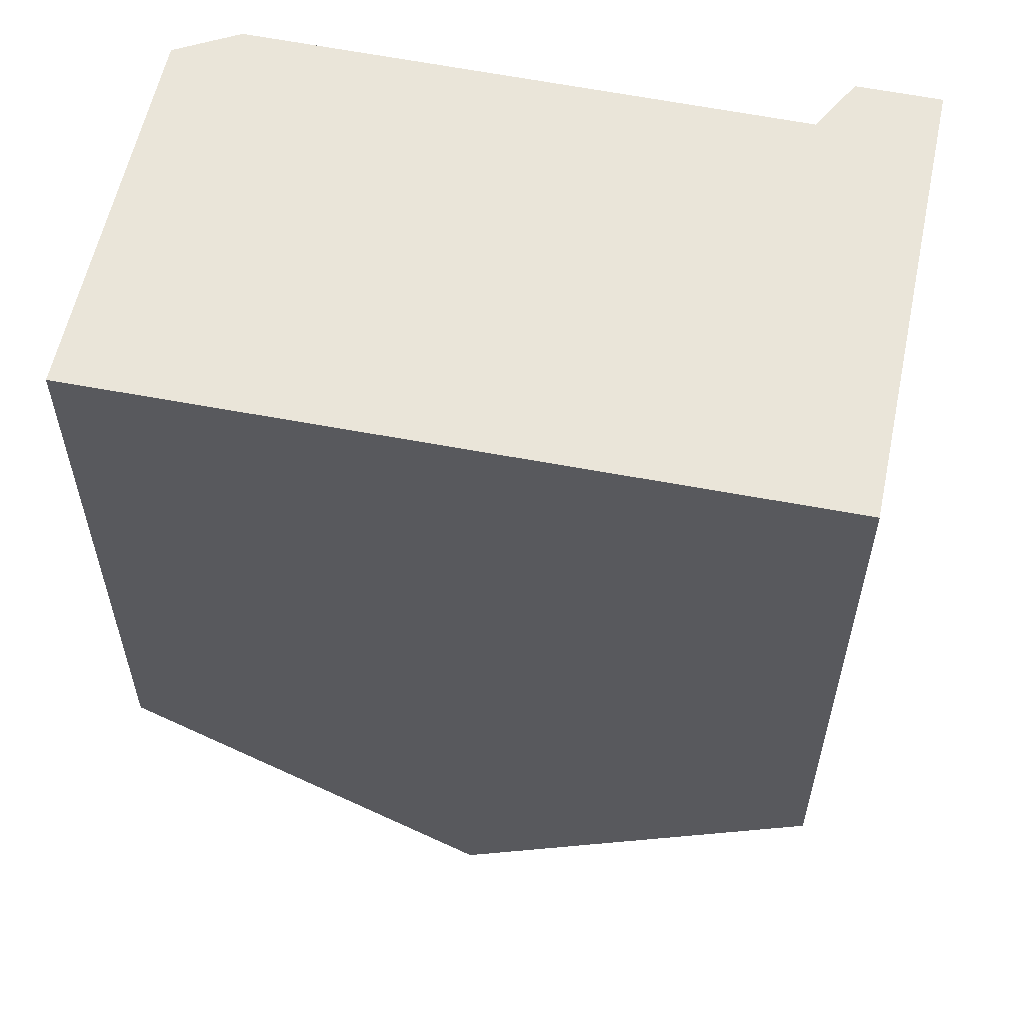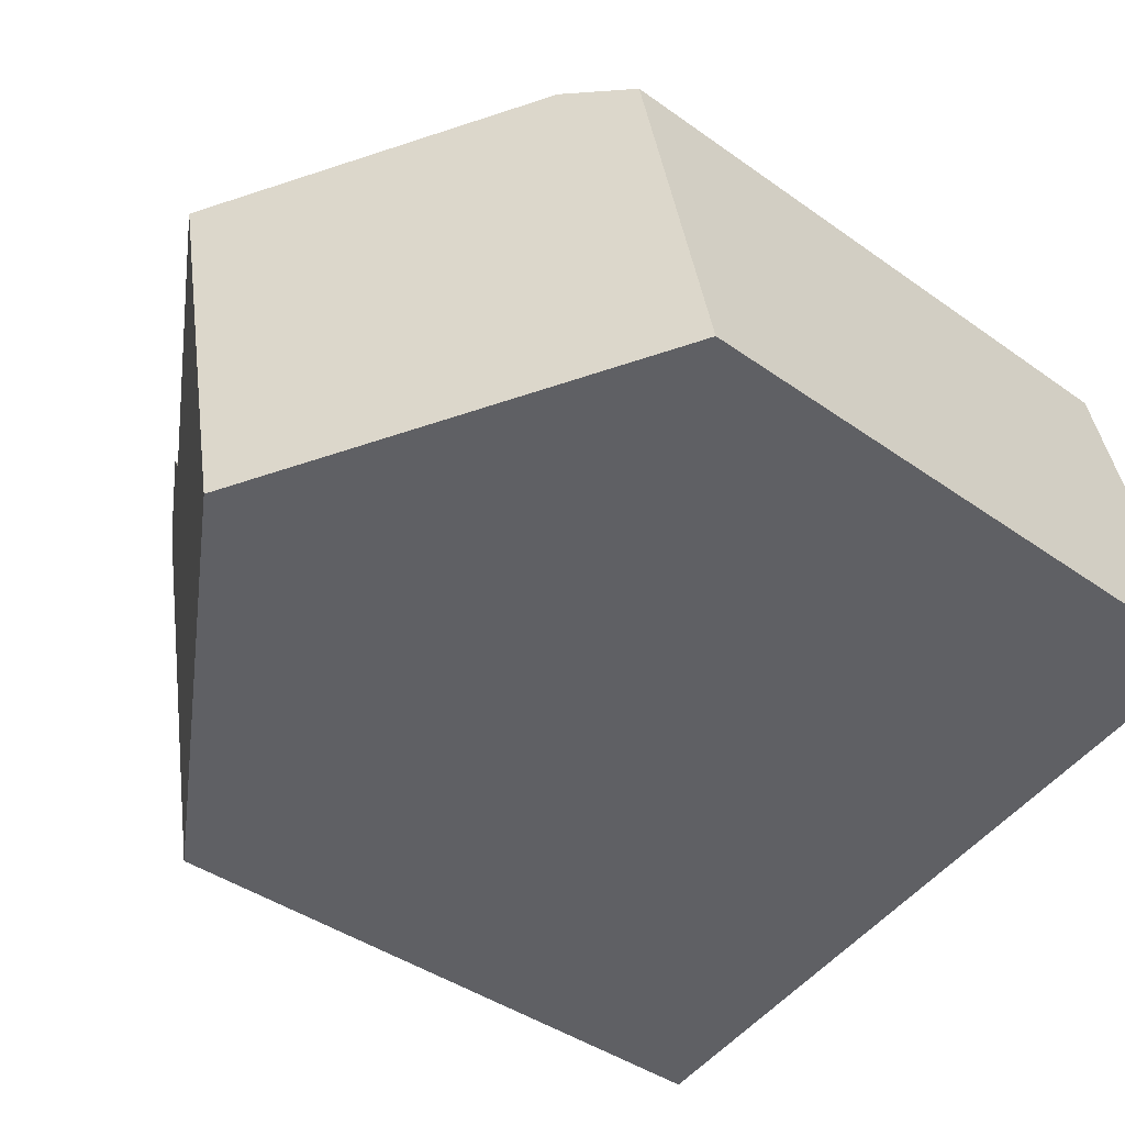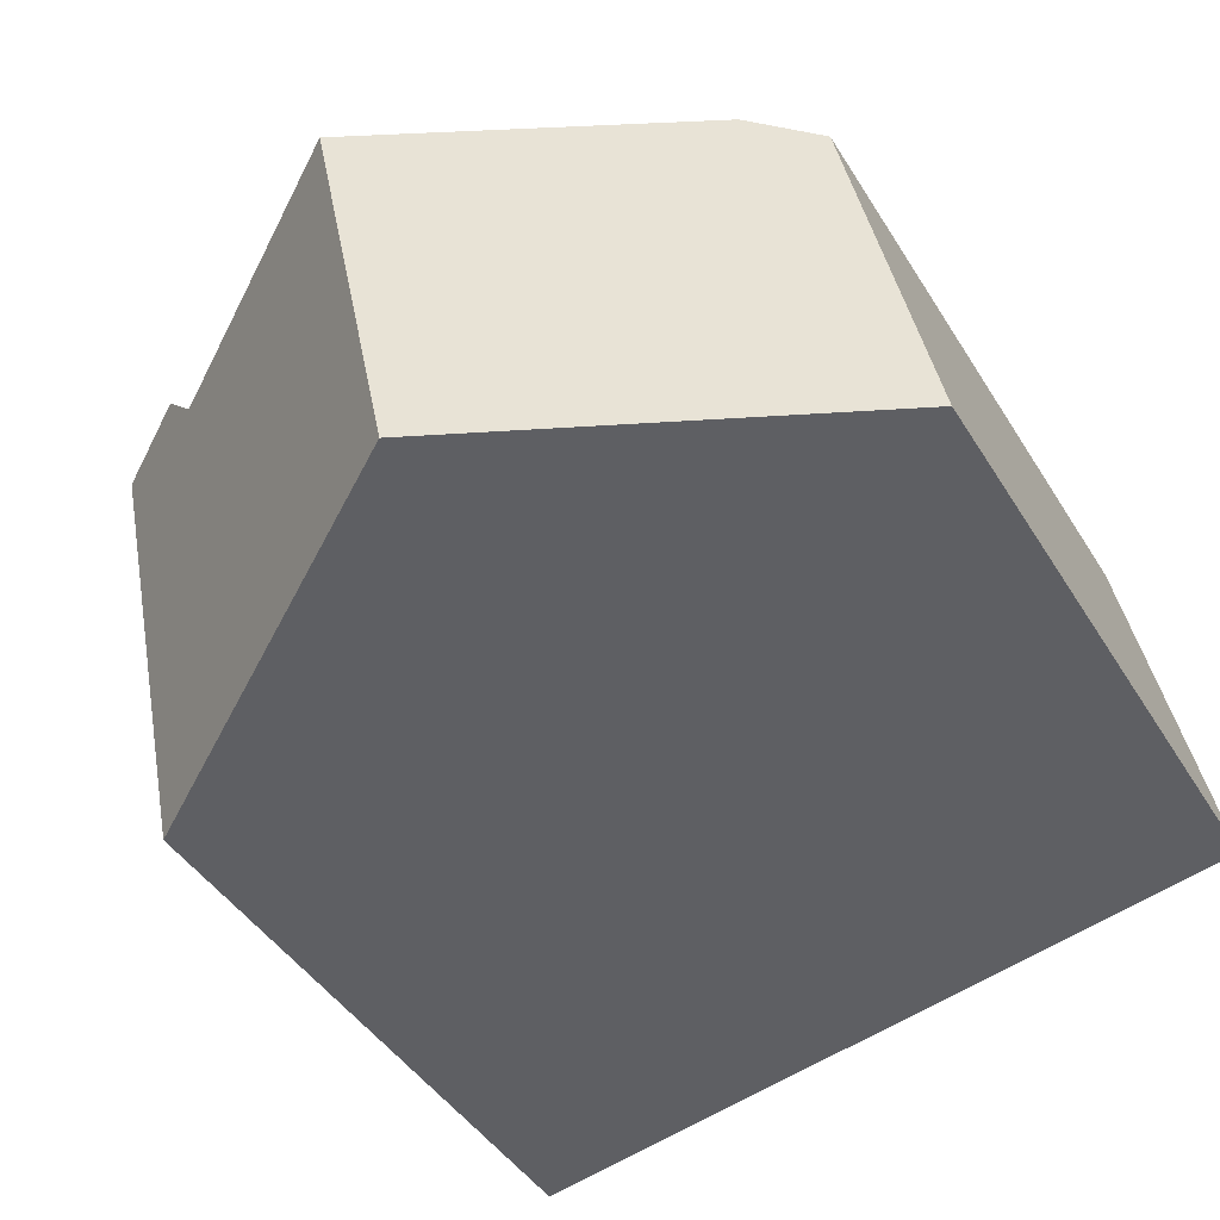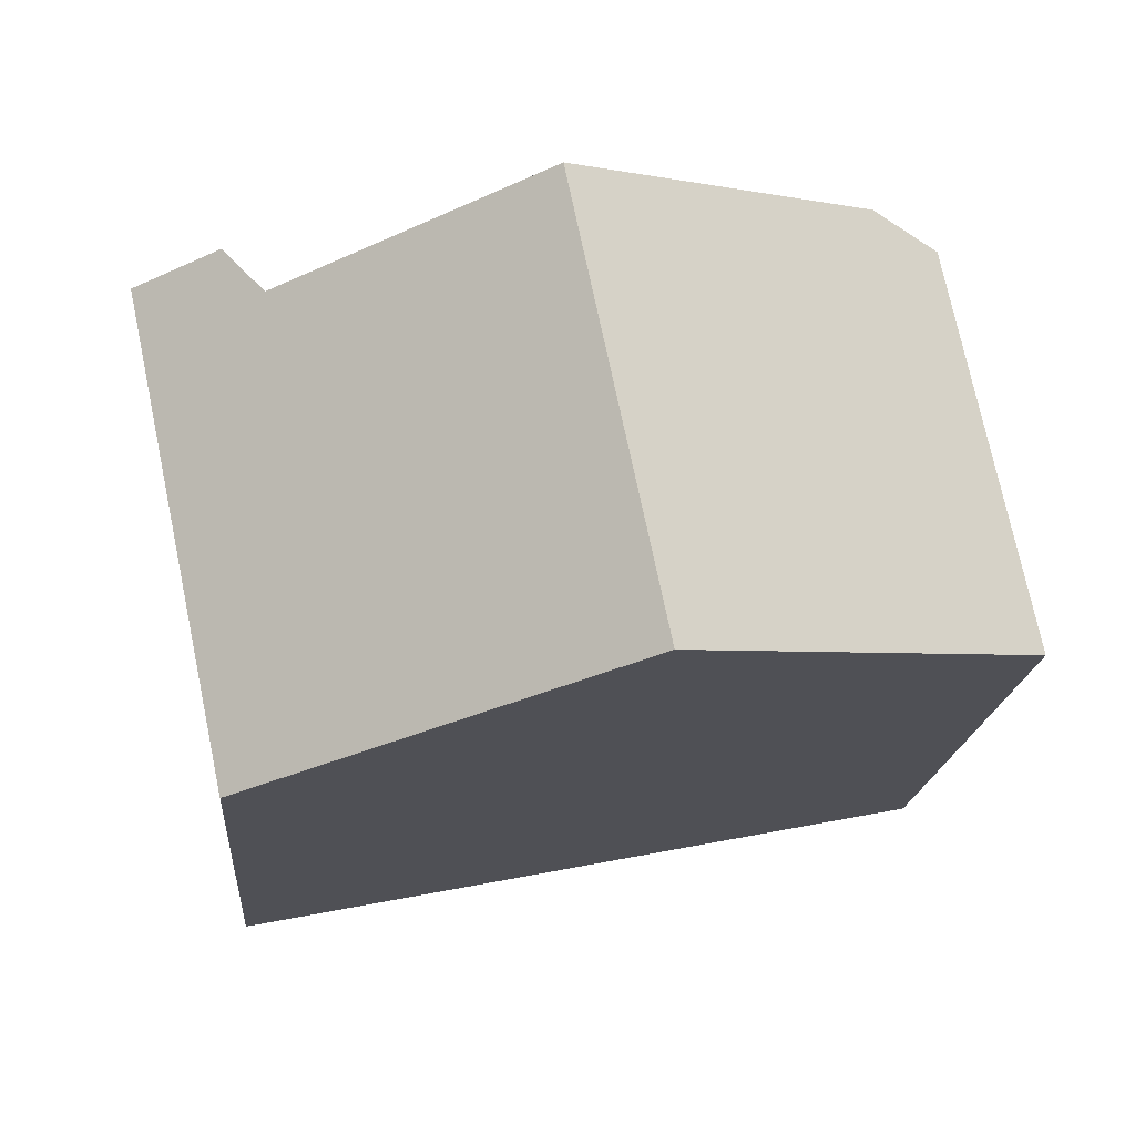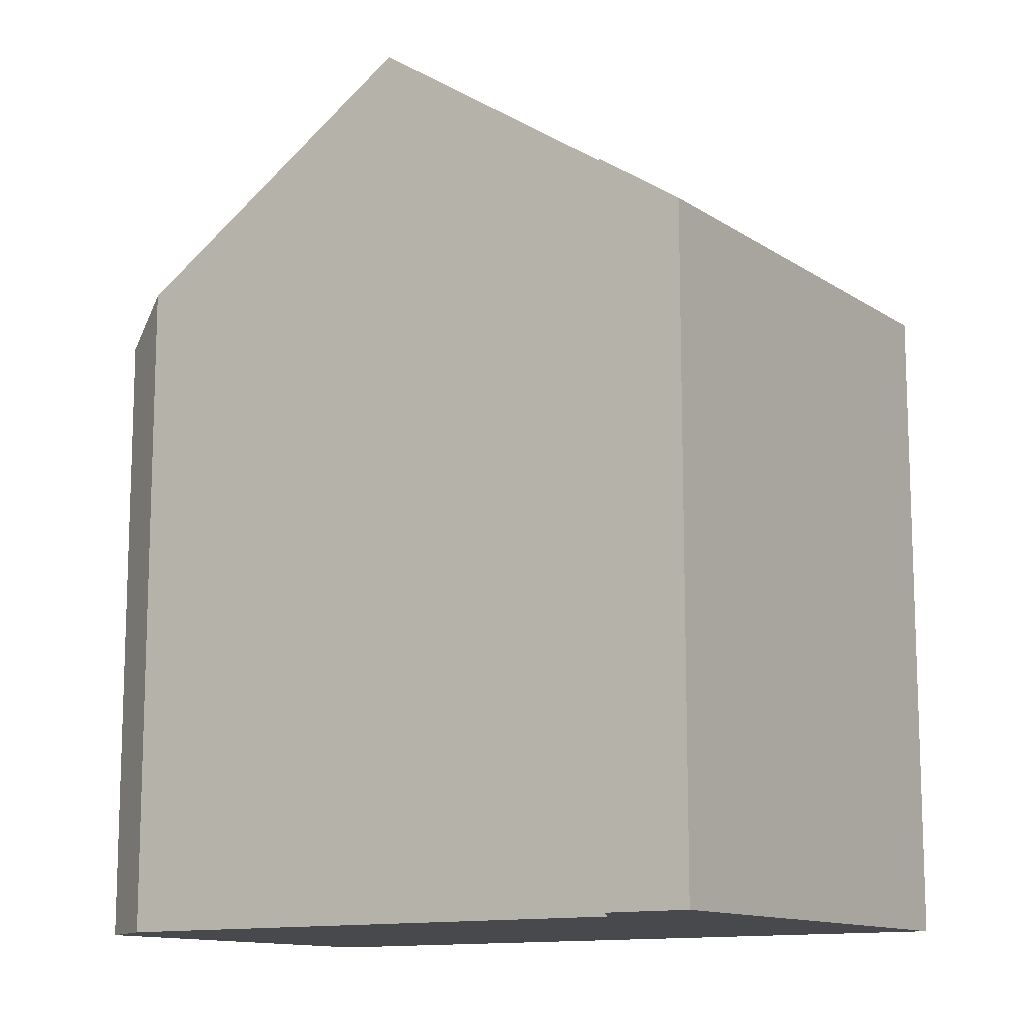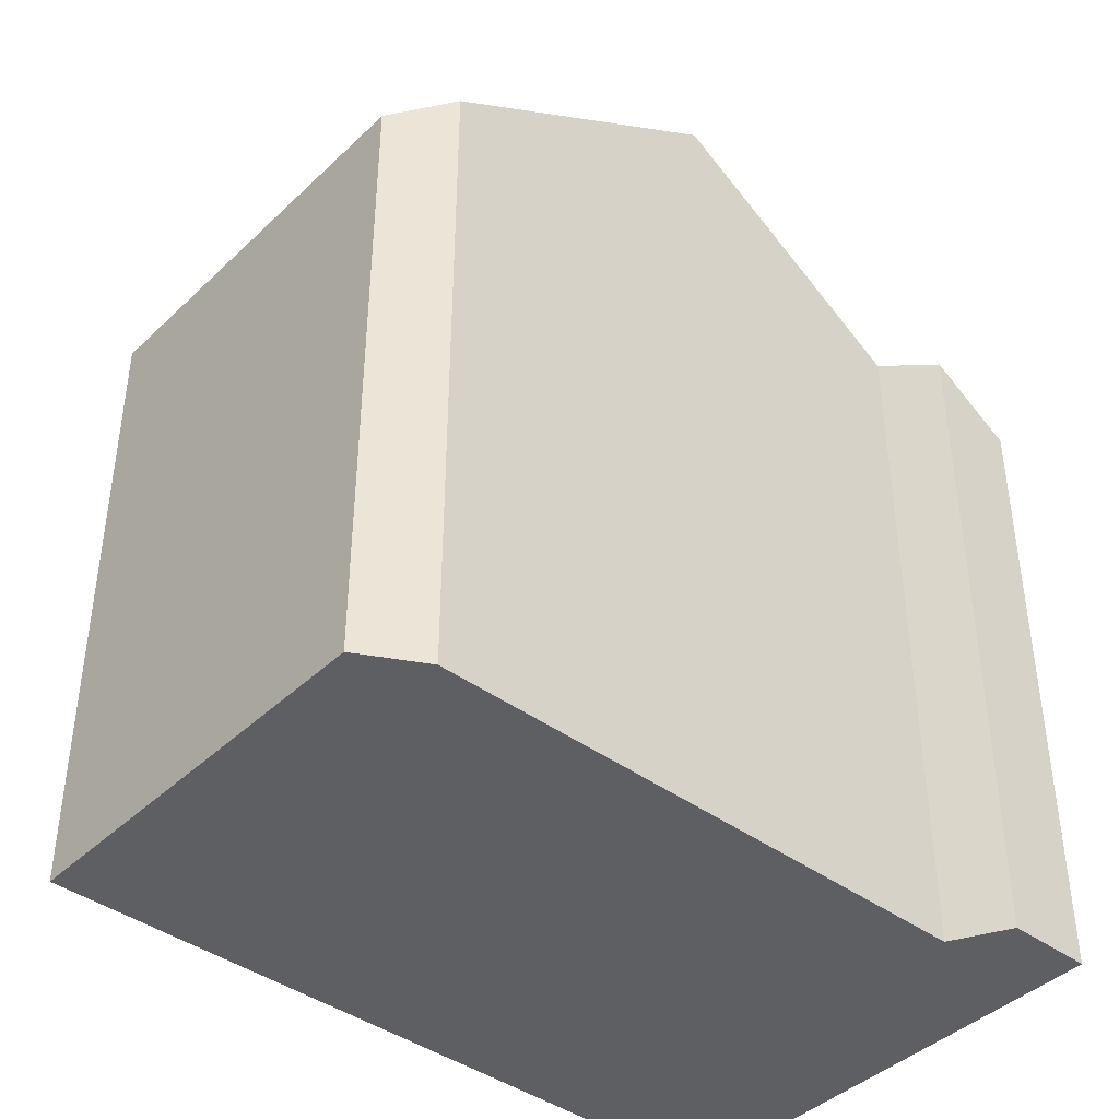
<metadata>
{"format":"obj","ext":"obj","renderer":"f3d","projection":"perspective","resolution":1024,"background":"white","views":[{"elev":-31.7,"azim":0.0,"up":"+Z"},{"elev":-40.6,"azim":-131.3,"up":"+Z"},{"elev":-43.1,"azim":-150.7,"up":"+Z"},{"elev":-17.6,"azim":175.4,"up":"+Z"},{"elev":-12.4,"azim":45.7,"up":"+Y"},{"elev":-41.9,"azim":-29.6,"up":"+Y"}]}
</metadata>
<code>
v  4.833 11.69 -0.953
v  1.993 8.997 5.465
v  6.004 11.69 4.624
v  1.085 8.452 5.18
v  0 8.454 5.177e-16
v  10.98 8.453 4.339
v  9.327 9.458 3.927
v  9.874 9.193 4.568
v  9.666 8.453 -1.906
v  1.993 -3.346e-16 5.465
v  9.327 -2.405e-16 3.927
v  6.004 -2.831e-16 4.624
v  9.874 -2.797e-16 4.568
v  10.98 -2.657e-16 4.339
v  1.085 -3.172e-16 5.18
v  9.666 1.167e-16 -1.906
v  4.833 5.835e-17 -0.953
v  0 0 0
g defaultobject
f 1 2 3
f 2 1 4
f 4 1 5
f 6 7 8
f 7 6 9
f 7 9 1
f 1 3 7
f 2 7 3
f 7 2 10
f 7 10 11
f 11 10 12
f 13 6 8
f 6 13 14
f 4 10 2
f 10 4 15
f 11 8 7
f 8 11 13
f 14 9 6
f 9 14 16
f 9 5 1
f 5 9 16
f 5 16 17
f 5 17 18
f 18 4 5
f 4 18 15
f 13 16 14
f 16 13 11
f 16 11 17
f 17 11 12
f 17 12 10
f 17 10 18
f 18 10 15

</code>
